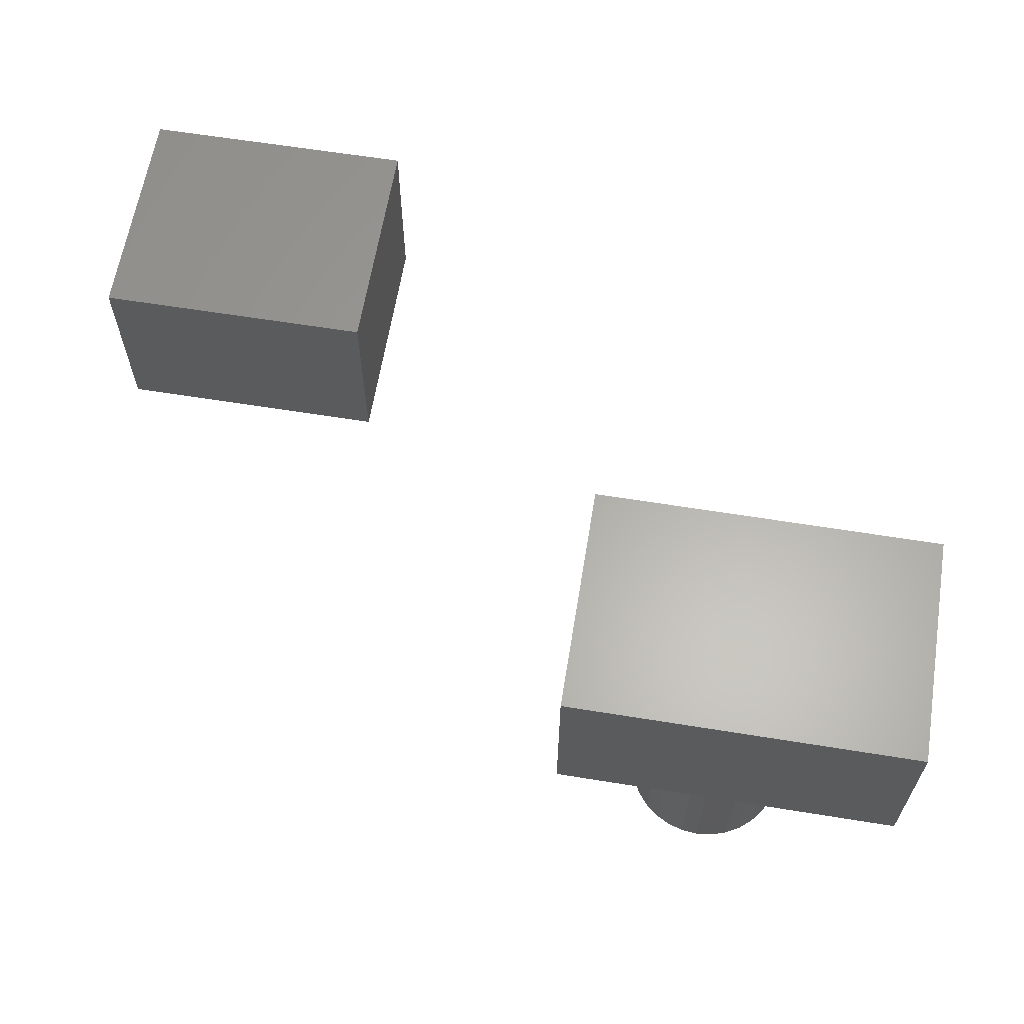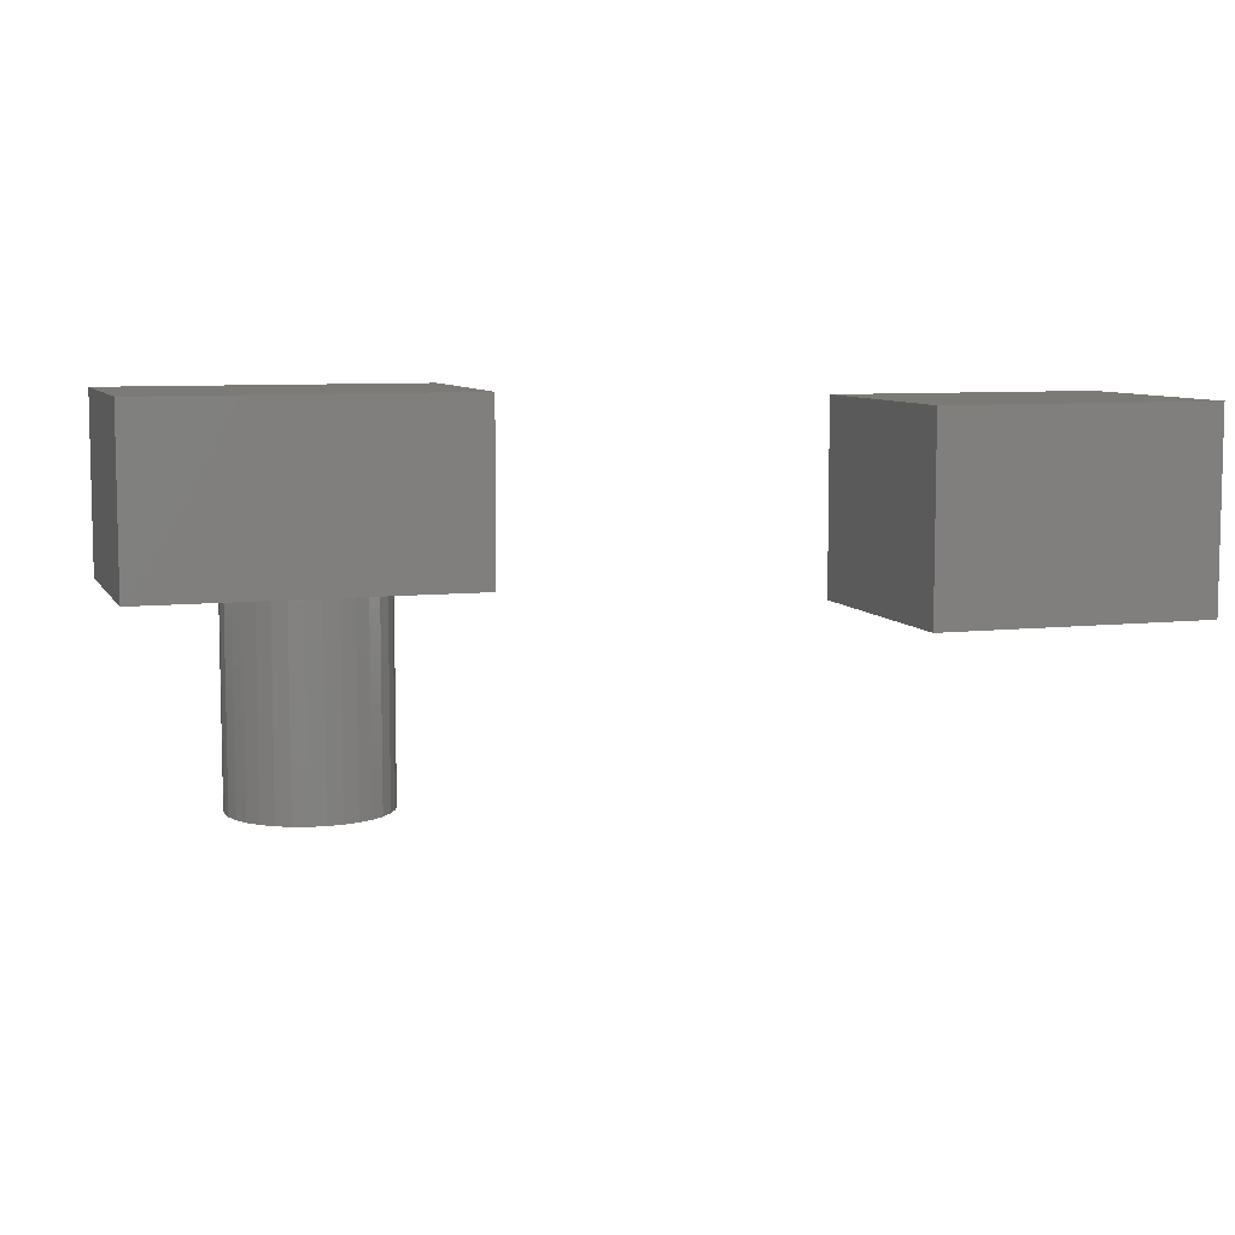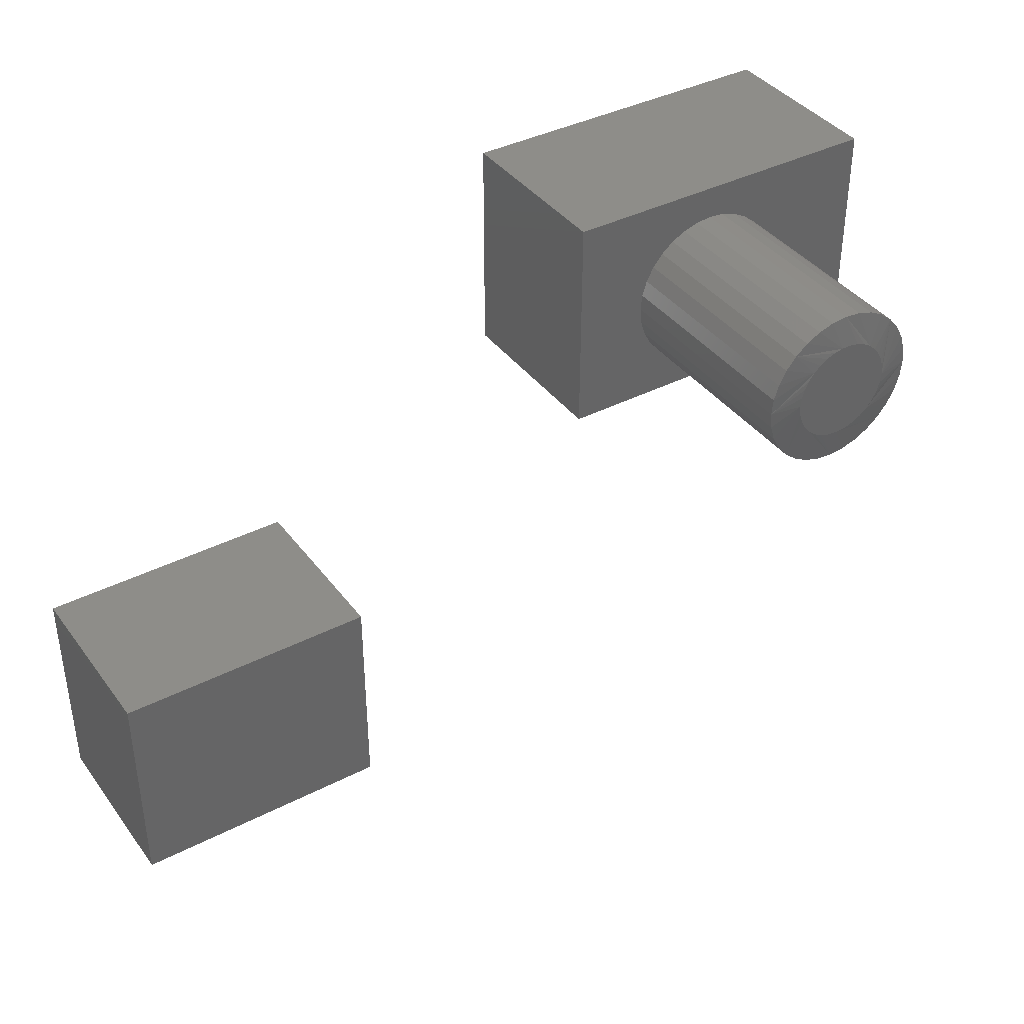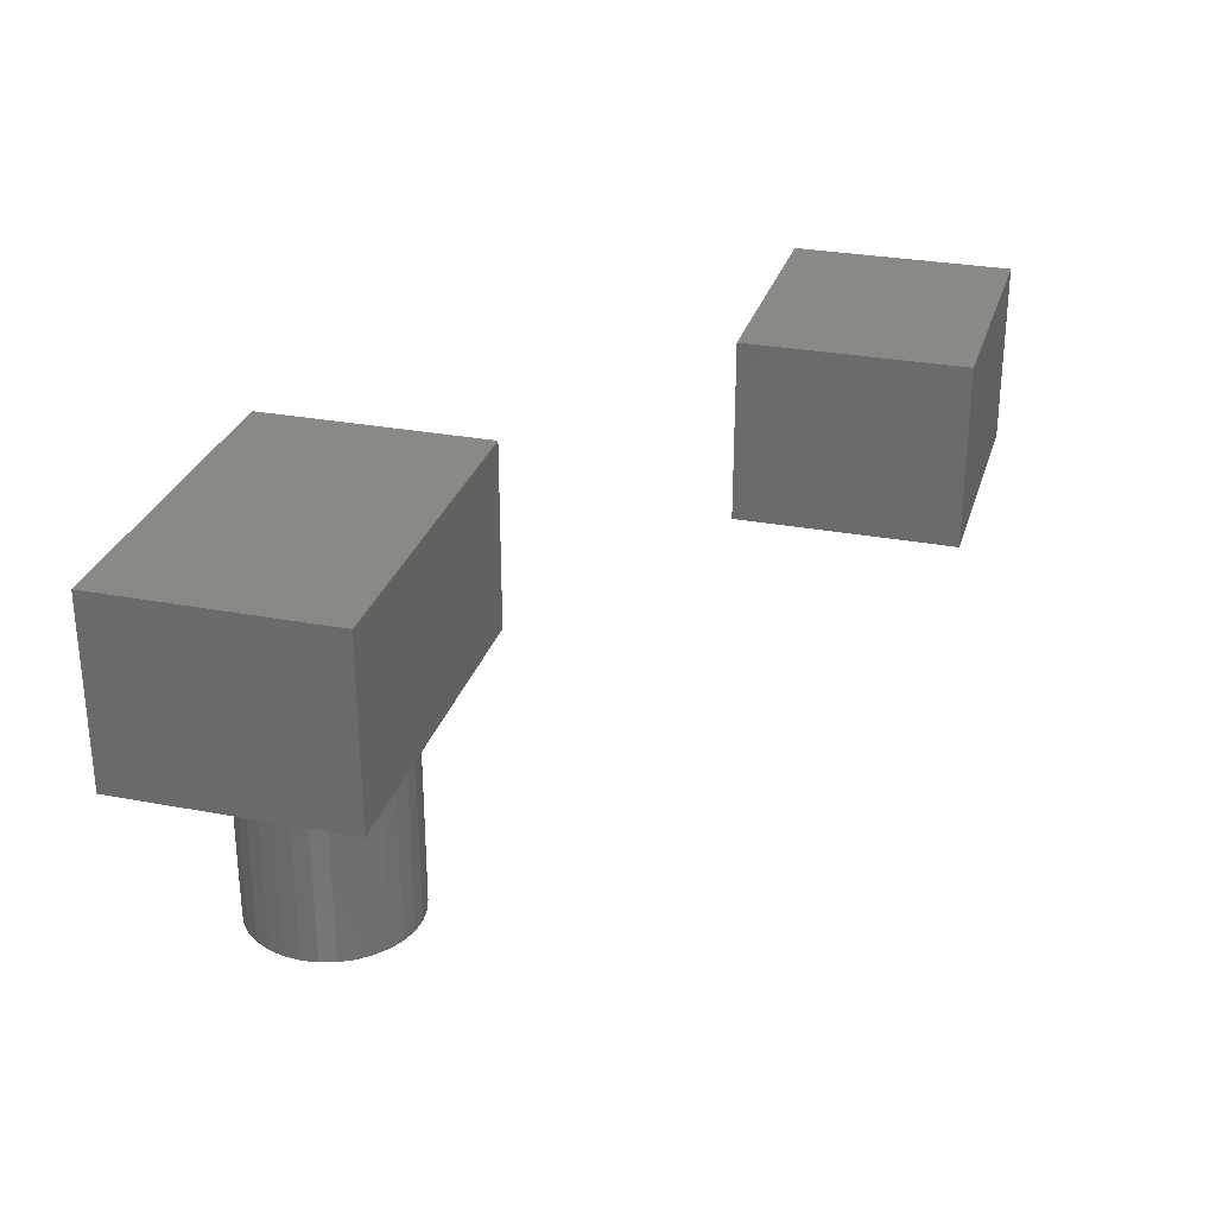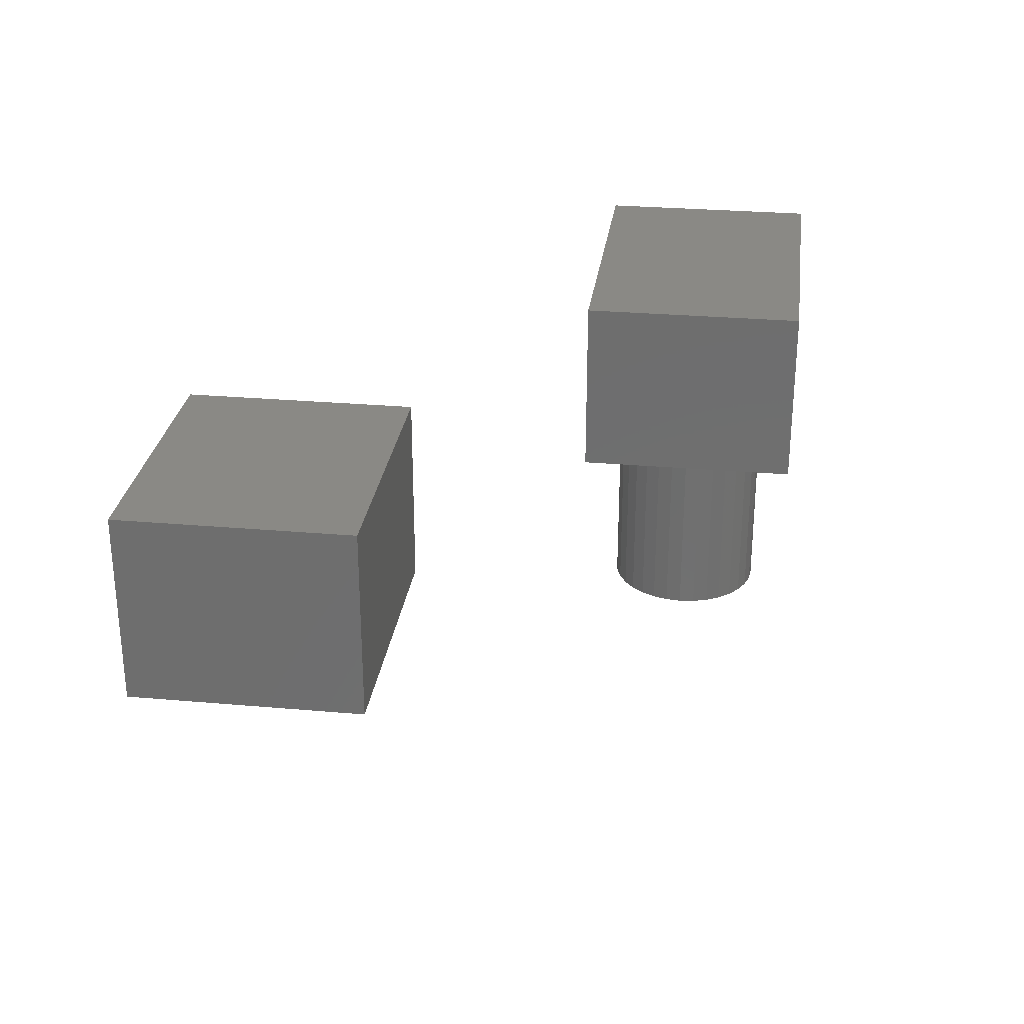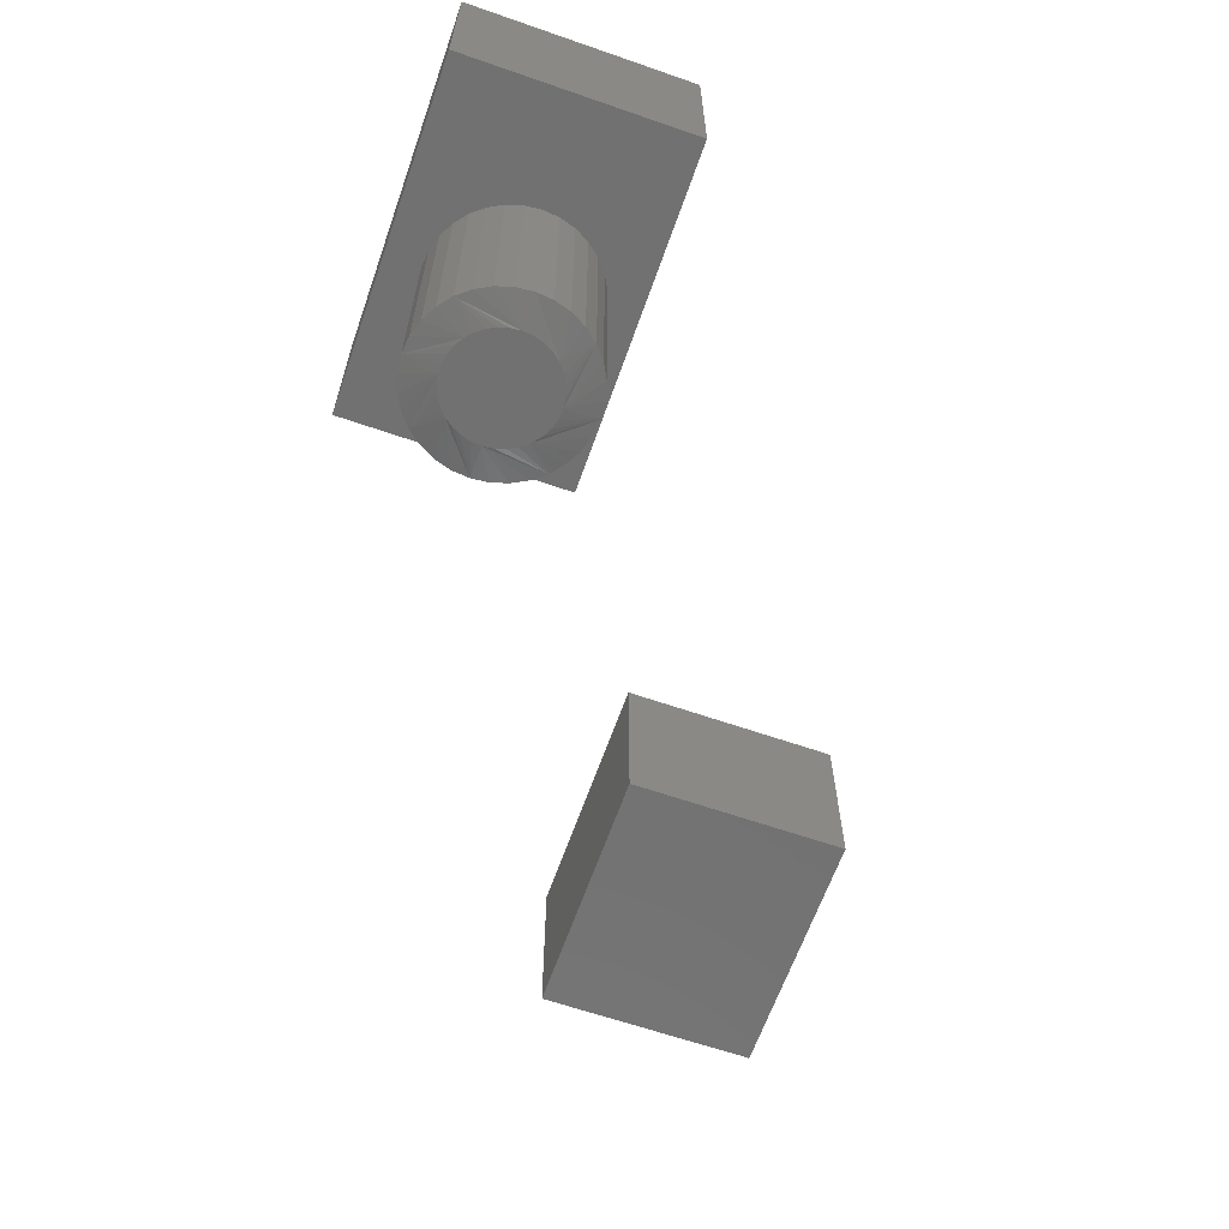
<metadata>
{"format":"stl","ext":"stl","renderer":"f3d","projection":"perspective","resolution":1024,"background":"white","views":[{"elev":62.6,"azim":9.3,"up":"+Y"},{"elev":7.7,"azim":162.2,"up":"+Y"},{"elev":39.1,"azim":-32.7,"up":"+Z"},{"elev":28.8,"azim":105.8,"up":"+Y"},{"elev":28.1,"azim":-82.4,"up":"+Y"},{"elev":-63.7,"azim":70.7,"up":"+Y"}]}
</metadata>
<code>
# stl→obj: 113 verts, 218 faces
v 0.4809 -0.6016 0.3642
v 0.467 -0.6016 0.3642
v 0.4533 -0.6016 0.3617
v 0.4946 -0.6016 0.3617
v 0.4403 -0.6016 0.3566
v 0.5076 -0.6016 0.3566
v 0.4284 -0.6016 0.3493
v 0.5194 -0.6016 0.3493
v 0.4181 -0.6016 0.3399
v 0.5297 -0.6016 0.3399
v 0.5273 -0.6016 0.2357
v 0.432 -0.6016 0.2263
v 0.5159 -0.6016 0.2263
v 0.445 -0.6016 0.2193
v 0.5028 -0.6016 0.2193
v 0.4592 -0.6016 0.215
v 0.4887 -0.6016 0.215
v 0.4739 -0.6016 0.2136
v 0.5381 -0.6016 0.3288
v 0.4097 -0.6016 0.3288
v 0.5443 -0.6016 0.3163
v 0.4035 -0.6016 0.3163
v 0.5481 -0.6016 0.3029
v 0.3997 -0.6016 0.3029
v 0.5494 -0.6016 0.2891
v 0.3984 -0.6016 0.2891
v 0.548 -0.6016 0.2743
v 0.3999 -0.6016 0.2743
v 0.5437 -0.6016 0.2602
v 0.4042 -0.6016 0.2602
v 0.5367 -0.6016 0.2471
v 0.4112 -0.6016 0.2471
v 0.4205 -0.6016 0.2357
v 0.5963 -0.2734 0.2891
v 0.5963 -0.5938 0.2891
v 0.5939 -0.2734 0.2652
v 0.5939 -0.5938 0.2652
v 0.587 -0.2734 0.2422
v 0.587 -0.5938 0.2422
v 0.5757 -0.2734 0.2211
v 0.5757 -0.5938 0.2211
v 0.5605 -0.2734 0.2025
v 0.5605 -0.5938 0.2025
v 0.5419 -0.2734 0.1873
v 0.5419 -0.5938 0.1873
v 0.5208 -0.2734 0.176
v 0.5208 -0.5938 0.176
v 0.4978 -0.2734 0.169
v 0.4978 -0.5938 0.169
v 0.4739 -0.2734 0.1667
v 0.4739 -0.5938 0.1667
v 0.4501 -0.2734 0.169
v 0.4501 -0.5938 0.169
v 0.4271 -0.2734 0.176
v 0.4271 -0.5938 0.176
v 0.4059 -0.2734 0.1873
v 0.4059 -0.5938 0.1873
v 0.3874 -0.2734 0.2025
v 0.3874 -0.5938 0.2025
v 0.3722 -0.2734 0.2211
v 0.3722 -0.5938 0.2211
v 0.3609 -0.2734 0.2422
v 0.3609 -0.5938 0.2422
v 0.3539 -0.2734 0.2652
v 0.3539 -0.5938 0.2652
v 0.3516 -0.2734 0.2891
v 0.3516 -0.5938 0.2891
v 0.3539 -0.2734 0.3129
v 0.3539 -0.5938 0.3129
v 0.3609 -0.2734 0.3359
v 0.3609 -0.5938 0.3359
v 0.3722 -0.2734 0.357
v 0.3722 -0.5938 0.357
v 0.3874 -0.2734 0.3756
v 0.3874 -0.5938 0.3756
v 0.4059 -0.2734 0.3908
v 0.4059 -0.5938 0.3908
v 0.4271 -0.2734 0.4021
v 0.4271 -0.5938 0.4021
v 0.4501 -0.2734 0.4091
v 0.4501 -0.5938 0.4091
v 0.4739 -0.2734 0.4114
v 0.4739 -0.5938 0.4114
v 0.4978 -0.2734 0.4091
v 0.4978 -0.5938 0.4091
v 0.5208 -0.2734 0.4021
v 0.5208 -0.5938 0.4021
v 0.5419 -0.2734 0.3908
v 0.5419 -0.5938 0.3908
v 0.5605 -0.2734 0.3756
v 0.5605 -0.5938 0.3756
v 0.5757 -0.2734 0.357
v 0.5757 -0.5938 0.357
v 0.587 -0.2734 0.3359
v 0.587 -0.5938 0.3359
v 0.5939 -0.2734 0.3129
v 0.5939 -0.5938 0.3129
v 0.75 -0.2734 0.4618
v 0.2422 -0.2734 0.4618
v 0.75 -0.2734 0.125
v 0.2422 -0.2734 0.125
v 0.2422 0 0.125
v 0.2422 1.869e-17 0.4618
v 0.75 2.819e-17 0.125
v 0.75 4.688e-17 0.4618
v -0.5469 -0.2734 -0.4219
v -0.1562 -0.2734 -0.4219
v -0.5469 -0.2734 -0.09293
v -0.1562 -0.2734 -0.09293
v -0.5469 0 -0.4219
v -0.5469 1.826e-17 -0.09293
v -0.1562 4.337e-17 -0.4219
v -0.1562 6.163e-17 -0.09293
f 1 2 3
f 1 3 4
f 4 3 5
f 4 5 6
f 6 5 7
f 6 7 8
f 8 7 9
f 8 9 10
f 11 12 13
f 13 12 14
f 13 14 15
f 15 14 16
f 15 16 17
f 17 16 18
f 10 9 19
f 19 9 20
f 19 20 21
f 21 20 22
f 21 22 23
f 23 22 24
f 23 24 25
f 25 24 26
f 25 26 27
f 27 26 28
f 27 28 29
f 29 28 30
f 29 30 31
f 31 30 32
f 31 32 11
f 11 32 33
f 11 33 12
f 34 35 36
f 36 35 37
f 36 37 38
f 38 37 39
f 38 39 40
f 40 39 41
f 40 41 42
f 42 41 43
f 42 43 44
f 44 43 45
f 44 45 46
f 46 45 47
f 46 47 48
f 48 47 49
f 48 49 50
f 50 49 51
f 50 51 52
f 52 51 53
f 52 53 54
f 54 53 55
f 54 55 56
f 56 55 57
f 56 57 58
f 58 57 59
f 58 59 60
f 60 59 61
f 60 61 62
f 62 61 63
f 62 63 64
f 64 63 65
f 64 65 66
f 66 65 67
f 66 67 68
f 68 67 69
f 68 69 70
f 70 69 71
f 70 71 72
f 72 71 73
f 72 73 74
f 74 73 75
f 74 75 76
f 76 75 77
f 76 77 78
f 78 77 79
f 78 79 80
f 80 79 81
f 80 81 82
f 82 81 83
f 82 83 84
f 84 83 85
f 84 85 86
f 86 85 87
f 86 87 88
f 88 87 89
f 88 89 90
f 90 89 91
f 90 91 92
f 92 91 93
f 92 93 94
f 94 93 95
f 94 95 96
f 96 95 97
f 96 97 34
f 34 97 35
f 35 25 27
f 35 27 29
f 35 29 31
f 35 31 11
f 11 43 41
f 11 41 39
f 11 39 37
f 11 37 35
f 59 33 32
f 59 32 30
f 59 30 28
f 59 28 26
f 26 67 65
f 26 65 63
f 26 63 61
f 26 61 59
f 51 18 16
f 51 16 14
f 51 14 12
f 51 12 33
f 33 59 57
f 33 57 55
f 33 55 53
f 33 53 51
f 43 11 13
f 43 13 15
f 43 15 17
f 43 17 18
f 18 51 49
f 18 49 47
f 18 47 45
f 18 45 43
f 87 85 8
f 89 87 8
f 79 77 2
f 81 79 2
f 71 69 9
f 73 71 9
f 67 26 24
f 67 24 22
f 67 22 20
f 67 20 9
f 67 9 69
f 91 89 8
f 91 8 10
f 91 10 19
f 91 19 21
f 91 21 23
f 91 23 25
f 25 35 97
f 25 97 95
f 25 95 93
f 25 93 91
f 83 81 2
f 83 2 1
f 83 1 4
f 83 4 6
f 83 6 8
f 83 8 85
f 75 73 9
f 75 9 7
f 75 7 5
f 75 5 3
f 75 3 2
f 75 2 77
f 98 99 80
f 98 80 82
f 98 82 84
f 98 84 86
f 98 86 88
f 98 88 90
f 98 90 92
f 98 92 94
f 98 94 96
f 98 96 100
f 101 100 50
f 101 50 52
f 101 52 54
f 101 54 56
f 101 56 58
f 101 58 60
f 101 60 62
f 101 62 64
f 101 64 66
f 101 66 68
f 99 101 68
f 99 68 70
f 99 70 72
f 99 72 74
f 99 74 76
f 99 76 78
f 99 78 80
f 100 96 34
f 100 34 36
f 100 36 38
f 100 38 40
f 100 40 42
f 100 42 44
f 100 44 46
f 100 46 48
f 100 48 50
f 102 103 104
f 104 103 105
f 99 103 101
f 101 103 102
f 98 105 99
f 99 105 103
f 100 104 98
f 98 104 105
f 101 102 100
f 100 102 104
f 106 107 108
f 108 107 109
f 110 111 112
f 112 111 113
f 108 111 106
f 106 111 110
f 109 113 108
f 108 113 111
f 107 112 109
f 109 112 113
f 106 110 107
f 107 110 112

</code>
